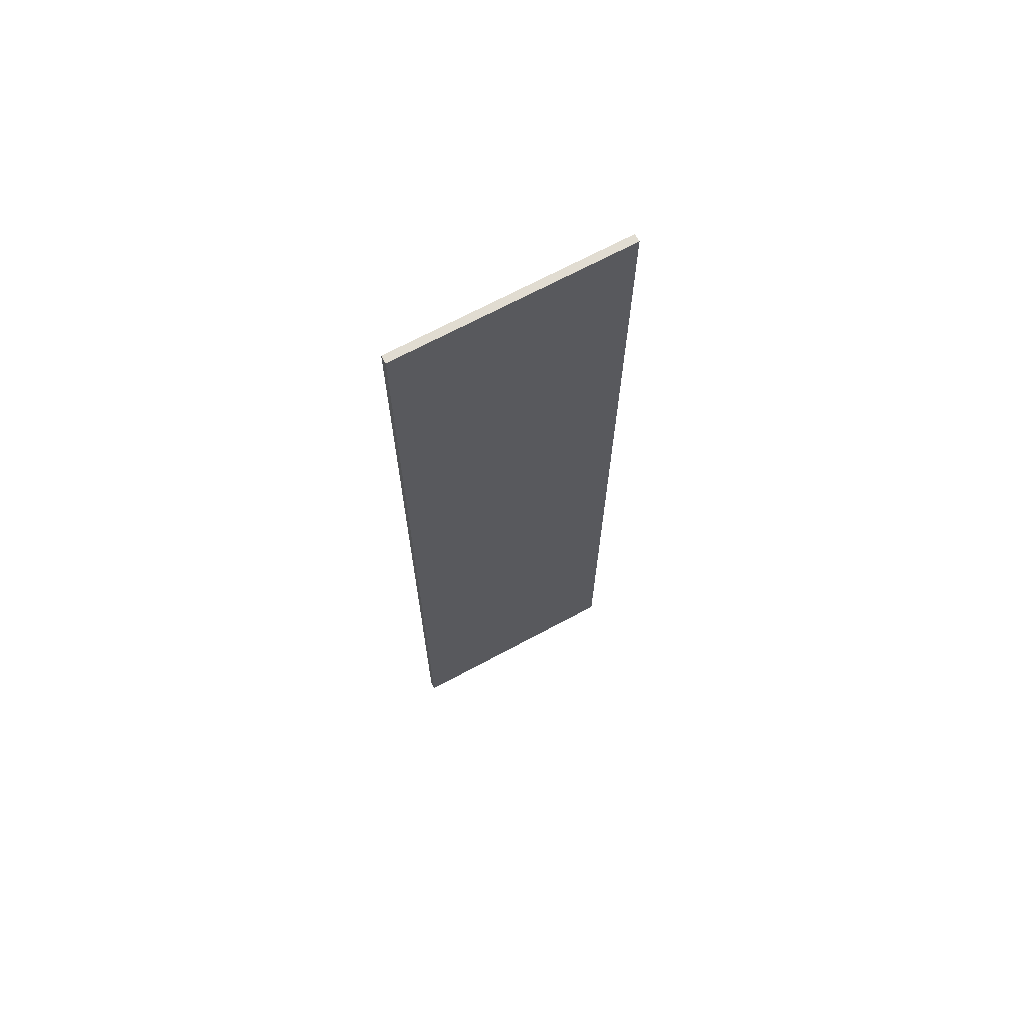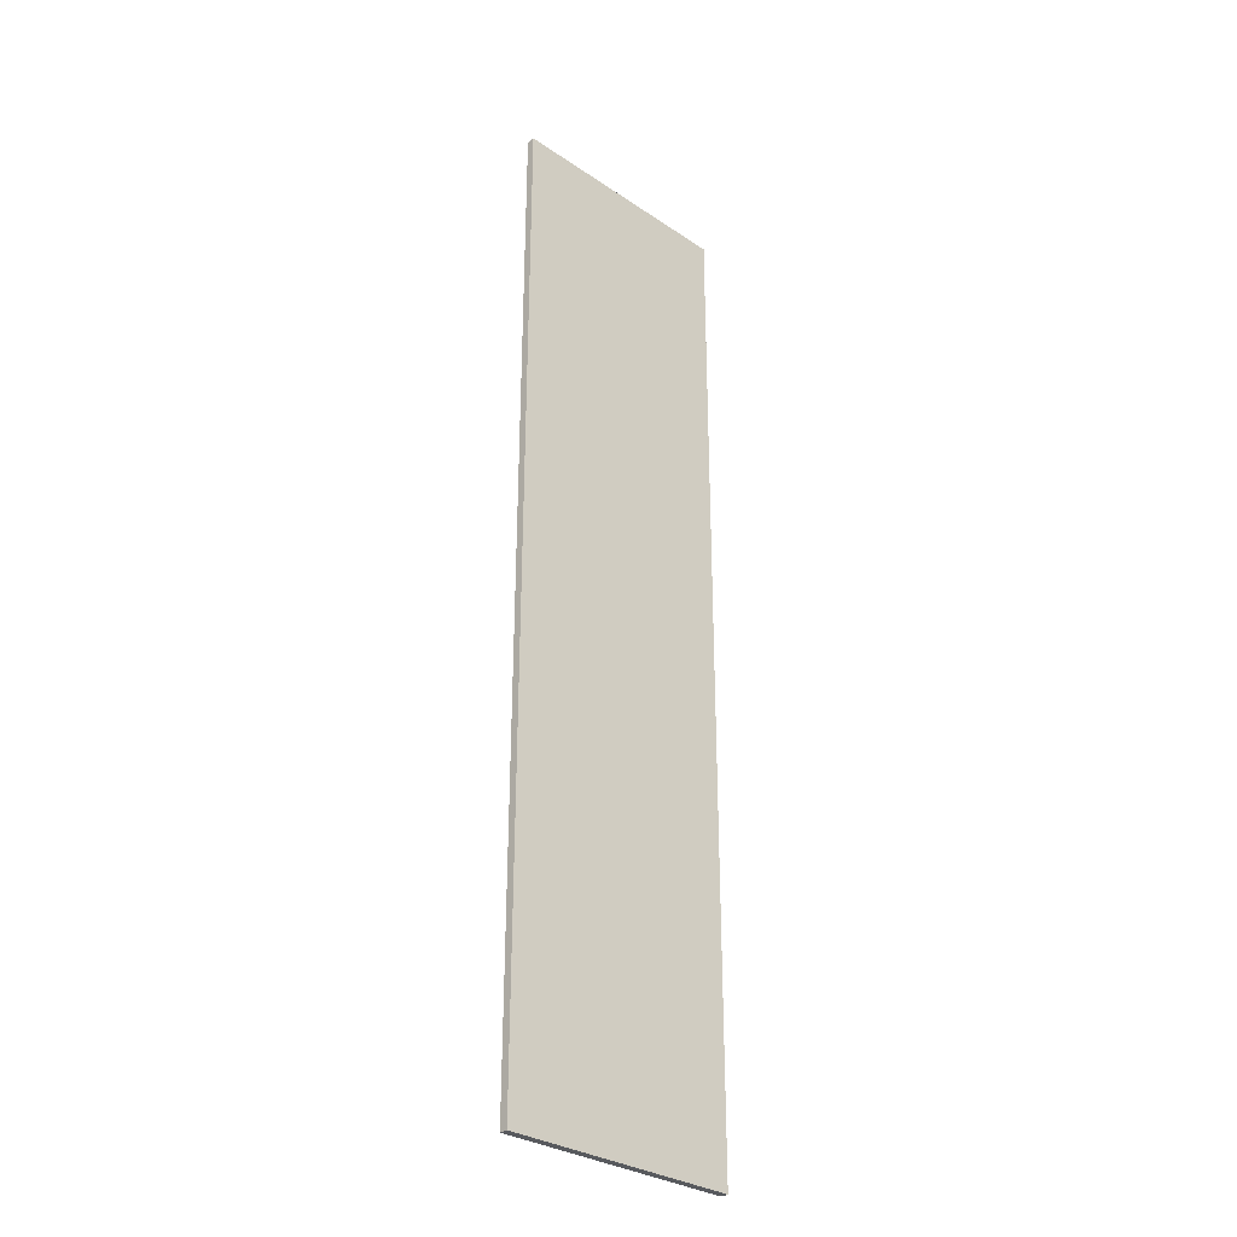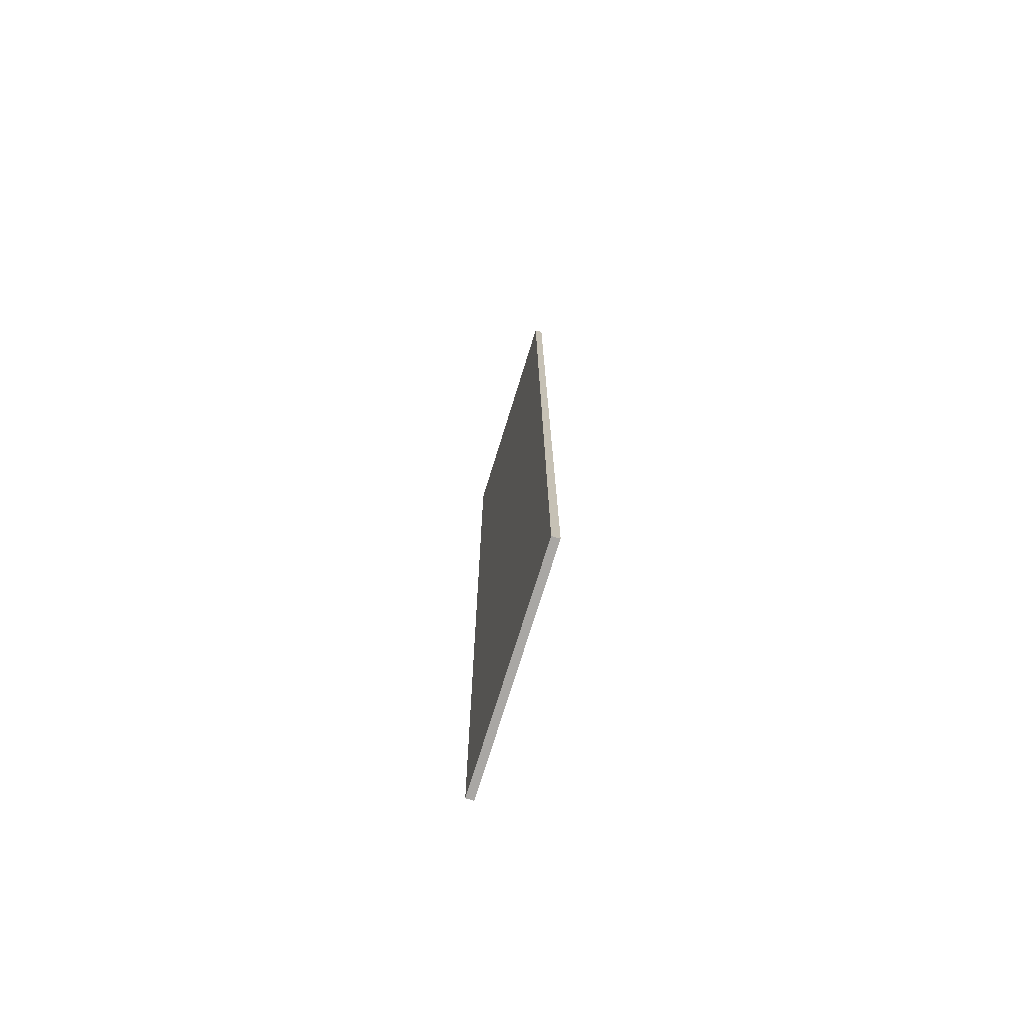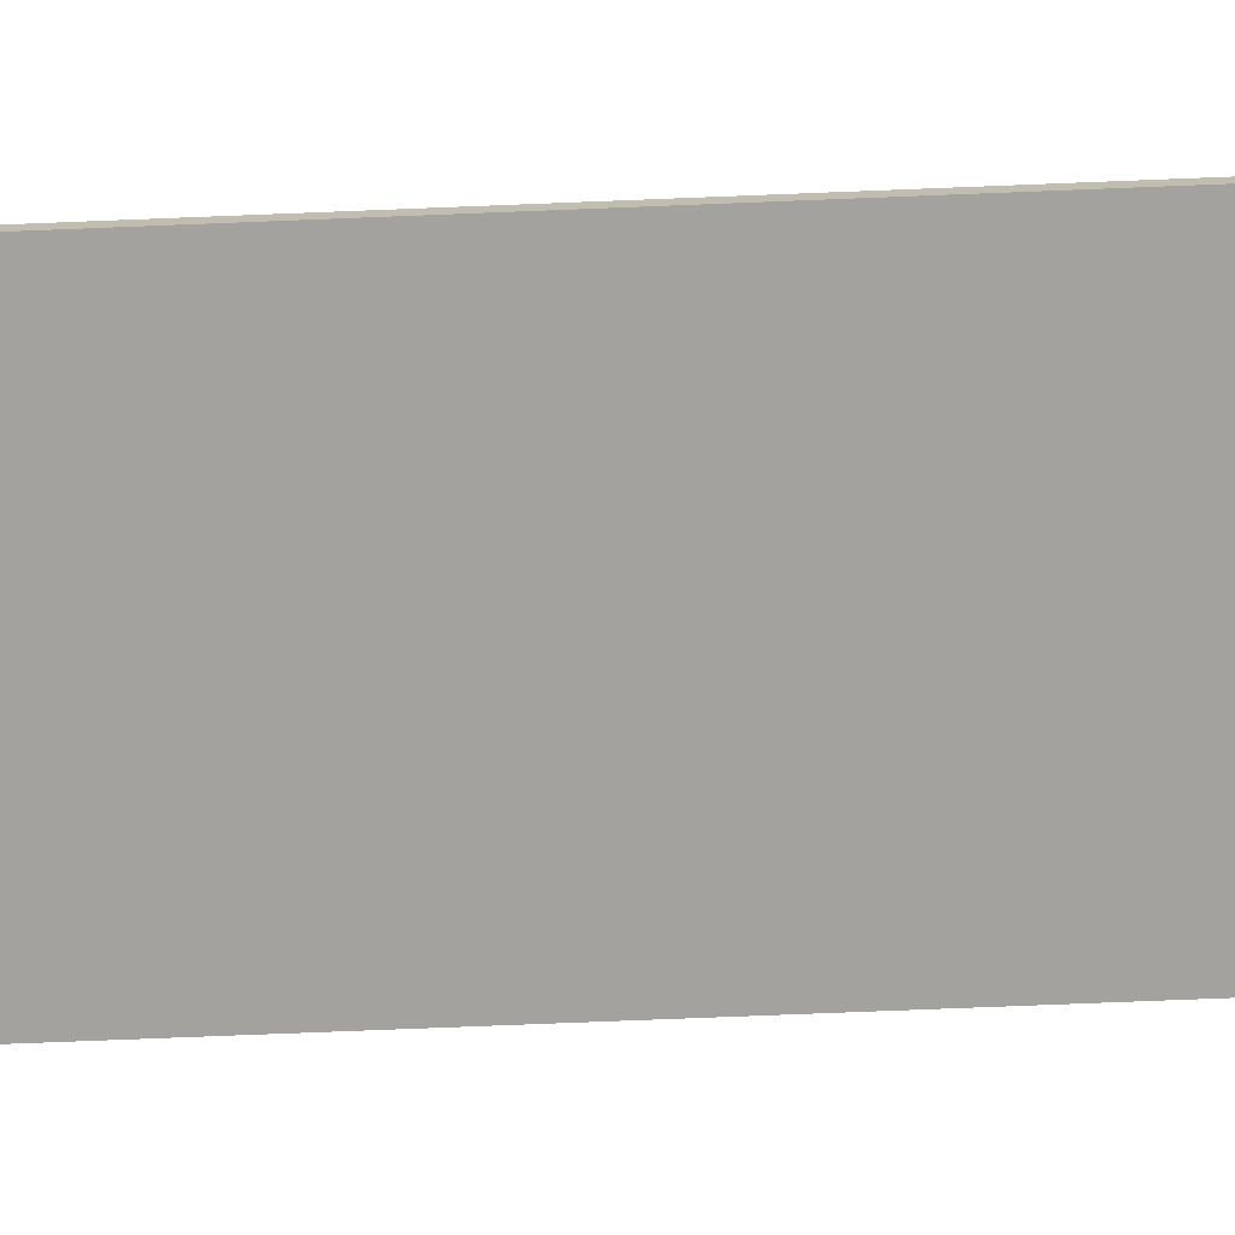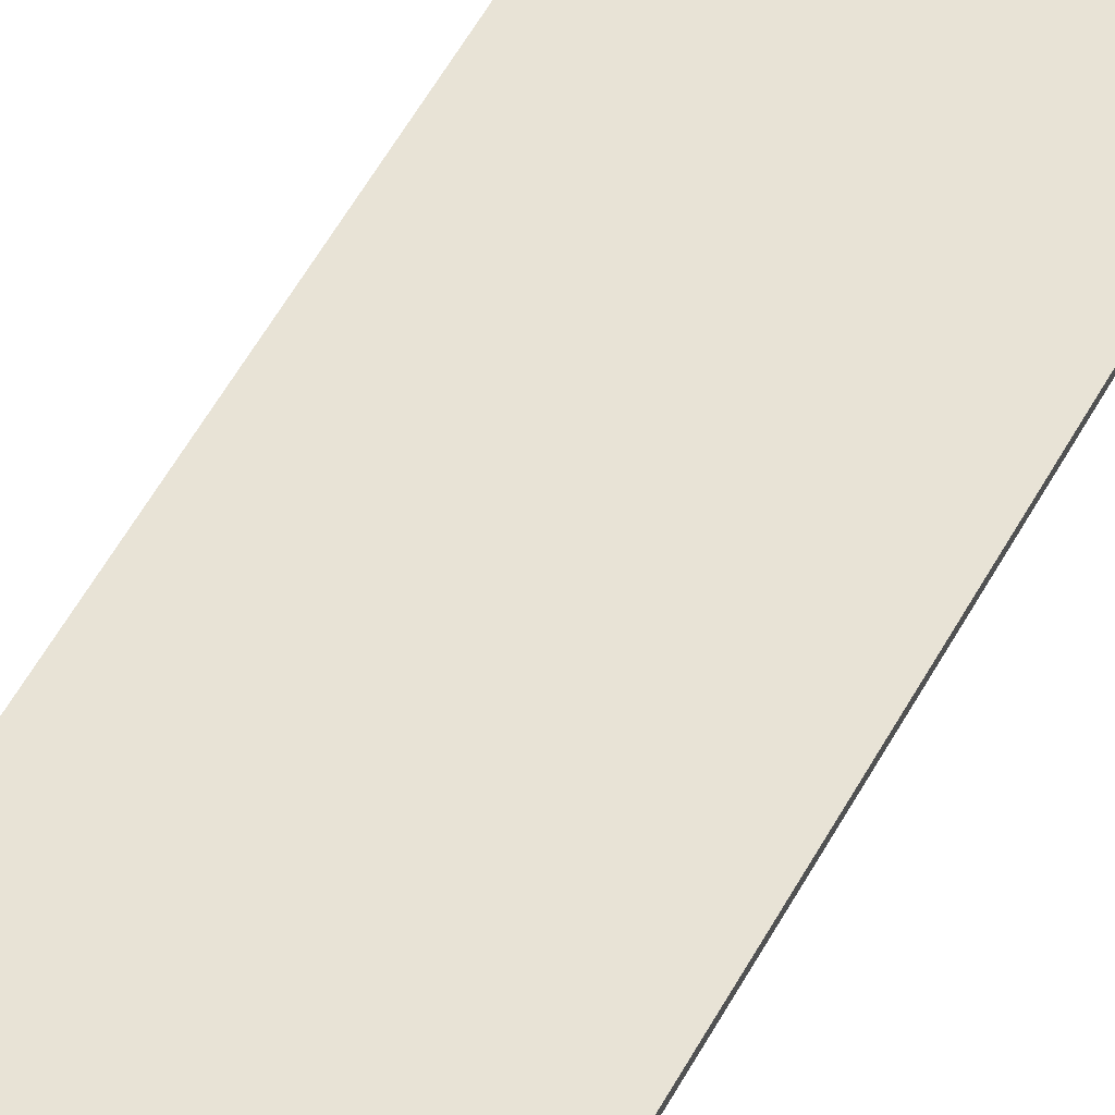
<metadata>
{"format":"obj","ext":"obj","renderer":"f3d","projection":"perspective","resolution":1024,"background":"white","views":[{"elev":69.1,"azim":151.7,"up":"+Z"},{"elev":-31.0,"azim":-43.8,"up":"+Z"},{"elev":-74.8,"azim":72.8,"up":"+Z"},{"elev":-72.5,"azim":92.3,"up":"+Y"},{"elev":62.5,"azim":-150.0,"up":"+Y"}]}
</metadata>
<code>
v -15 0 62.5
v -15 0 -62.5
v -15 1 62.5
v -15 1 -62.5
v 15 0 62.5
v 15 0 -62.5
v 15 1 62.5
v 15 1 -62.5
v -15 0 62.5
v -15 1 62.5
v 15 0 62.5
v 15 1 62.5
v -15 0 -62.5
v -15 1 -62.5
v 15 0 -62.5
v 15 1 -62.5
v -15 0 62.5
v 15 0 62.5
v -2 0 8.5
v 2 0 8.5
v -4 0 -0.5
v -2 0 -0.5
v 2 0 -0.5
v 4 0 -0.5
v -4 0 -2.5
v -3 0 -2.5
v 3 0 -2.5
v 4 0 -2.5
v -3 0 -4.5
v -2 0 -4.5
v 2 0 -4.5
v 3 0 -4.5
v -2 0 -6.5
v -1 0 -6.5
v 1 0 -6.5
v 2 0 -6.5
v -1 0 -8.5
v 1 0 -8.5
v -5 0 -22.5
v -3 0 -22.5
v 3 0 -22.5
v 5 0 -22.5
v -6 0 -23.5
v -5 0 -23.5
v -3 0 -23.5
v -2 0 -23.5
v 2 0 -23.5
v 3 0 -23.5
v 5 0 -23.5
v 6 0 -23.5
v 0 0 -24.5
v 1 0 -24.5
v -6 0 -26.5
v -5 0 -26.5
v -3 0 -26.5
v -2 0 -26.5
v -1 0 -26.5
v 0 0 -26.5
v 1 0 -26.5
v 2 0 -26.5
v 3 0 -26.5
v 5 0 -26.5
v 6 0 -26.5
v -5 0 -27.5
v -3 0 -27.5
v 3 0 -27.5
v 5 0 -27.5
v 1 0 -28.5
v 2 0 -28.5
v 3 0 -28.5
v -1 0 -29.5
v 0 0 -29.5
v -2 0 -30.5
v -1 0 -30.5
v 0 0 -30.5
v 2 0 -30.5
v -1 0 -31.5
v 0 0 -31.5
v -4 0 -32.5
v -2 0 -32.5
v -1 0 -32.5
v 0 0 -32.5
v 2 0 -32.5
v 3 0 -32.5
v -4 0 -33.5
v -3 0 -33.5
v -2 0 -33.5
v -1 0 -33.5
v -3 0 -34.5
v -2 0 -34.5
v 1 0 -34.5
v 2 0 -34.5
v -2 0 -35.5
v -1 0 -35.5
v -1 0 -36.5
v 1 0 -36.5
v -2 0 -37.5
v 0 0 -37.5
v -2 0 -40.5
v 0 0 -40.5
v -6 0 -41.5
v -3 0 -41.5
v 3 0 -41.5
v 6 0 -41.5
v -6 0 -42.5
v -4 0 -42.5
v -3 0 -42.5
v -1 0 -42.5
v 1 0 -42.5
v 3 0 -42.5
v 4 0 -42.5
v 6 0 -42.5
v -4 0 -43.5
v -2 0 -43.5
v -1 0 -43.5
v 1 0 -43.5
v 2 0 -43.5
v 4 0 -43.5
v -2 0 -44.5
v 2 0 -44.5
v -6 0 -45.5
v -3 0 -45.5
v 3 0 -45.5
v 6 0 -45.5
v -6 0 -46.5
v -4 0 -46.5
v -3 0 -46.5
v -1 0 -46.5
v 1 0 -46.5
v 3 0 -46.5
v 4 0 -46.5
v 6 0 -46.5
v -4 0 -47.5
v -2 0 -47.5
v -1 0 -47.5
v 1 0 -47.5
v 2 0 -47.5
v 4 0 -47.5
v -2 0 -48.5
v 2 0 -48.5
v -15 0 -62.5
v 15 0 -62.5
v -15 1 62.5
v 15 1 62.5
v -2 1 8.5
v 2 1 8.5
v -4 1 -0.5
v -2 1 -0.5
v 2 1 -0.5
v 4 1 -0.5
v -4 1 -2.5
v -3 1 -2.5
v 3 1 -2.5
v 4 1 -2.5
v -3 1 -4.5
v -2 1 -4.5
v 2 1 -4.5
v 3 1 -4.5
v -2 1 -6.5
v -1 1 -6.5
v 1 1 -6.5
v 2 1 -6.5
v -1 1 -8.5
v 1 1 -8.5
v -5 1 -22.5
v -3 1 -22.5
v 3 1 -22.5
v 5 1 -22.5
v -6 1 -23.5
v -5 1 -23.5
v -3 1 -23.5
v -2 1 -23.5
v 2 1 -23.5
v 3 1 -23.5
v 5 1 -23.5
v 6 1 -23.5
v 0 1 -24.5
v 1 1 -24.5
v -6 1 -26.5
v -5 1 -26.5
v -3 1 -26.5
v -2 1 -26.5
v -1 1 -26.5
v 0 1 -26.5
v 1 1 -26.5
v 2 1 -26.5
v 3 1 -26.5
v 5 1 -26.5
v 6 1 -26.5
v -5 1 -27.5
v -3 1 -27.5
v 3 1 -27.5
v 5 1 -27.5
v 1 1 -28.5
v 2 1 -28.5
v 3 1 -28.5
v -1 1 -29.5
v 0 1 -29.5
v -2 1 -30.5
v -1 1 -30.5
v 0 1 -30.5
v 2 1 -30.5
v -1 1 -31.5
v 0 1 -31.5
v -4 1 -32.5
v -2 1 -32.5
v -1 1 -32.5
v 0 1 -32.5
v 2 1 -32.5
v 3 1 -32.5
v -4 1 -33.5
v -3 1 -33.5
v -2 1 -33.5
v -1 1 -33.5
v -3 1 -34.5
v -2 1 -34.5
v 1 1 -34.5
v 2 1 -34.5
v -2 1 -35.5
v -1 1 -35.5
v -1 1 -36.5
v 1 1 -36.5
v -2 1 -37.5
v 0 1 -37.5
v -2 1 -40.5
v 0 1 -40.5
v -6 1 -41.5
v -3 1 -41.5
v 3 1 -41.5
v 6 1 -41.5
v -6 1 -42.5
v -4 1 -42.5
v -3 1 -42.5
v -1 1 -42.5
v 1 1 -42.5
v 3 1 -42.5
v 4 1 -42.5
v 6 1 -42.5
v -4 1 -43.5
v -2 1 -43.5
v -1 1 -43.5
v 1 1 -43.5
v 2 1 -43.5
v 4 1 -43.5
v -2 1 -44.5
v 2 1 -44.5
v -6 1 -45.5
v -3 1 -45.5
v 3 1 -45.5
v 6 1 -45.5
v -6 1 -46.5
v -4 1 -46.5
v -3 1 -46.5
v -1 1 -46.5
v 1 1 -46.5
v 3 1 -46.5
v 4 1 -46.5
v 6 1 -46.5
v -4 1 -47.5
v -2 1 -47.5
v -1 1 -47.5
v 1 1 -47.5
v 2 1 -47.5
v 4 1 -47.5
v -2 1 -48.5
v 2 1 -48.5
v -15 1 -62.5
v 15 1 -62.5
f 3 2 1
f 4 2 3
f 5 6 7
f 7 6 8
f 11 10 9
f 12 10 11
f 13 14 15
f 15 14 16
f 19 18 17
f 20 18 19
f 21 19 17
f 22 20 19
f 22 19 21
f 23 18 20
f 23 20 22
f 24 18 23
f 25 22 21
f 25 21 17
f 25 24 23
f 25 23 22
f 26 24 25
f 27 24 26
f 28 18 24
f 28 24 27
f 29 27 26
f 29 26 25
f 30 27 29
f 31 27 30
f 32 28 27
f 32 27 31
f 33 31 30
f 33 30 29
f 34 31 33
f 35 31 34
f 36 32 31
f 36 31 35
f 37 35 34
f 37 34 33
f 38 36 35
f 38 35 37
f 39 25 17
f 39 29 25
f 39 38 37
f 39 37 33
f 39 33 29
f 40 38 39
f 41 36 38
f 41 38 40
f 41 28 32
f 41 32 36
f 42 18 28
f 42 28 41
f 43 39 17
f 44 40 39
f 44 39 43
f 45 41 40
f 45 40 44
f 46 41 45
f 47 41 46
f 48 42 41
f 48 41 47
f 49 18 42
f 49 42 48
f 50 18 49
f 51 47 46
f 52 47 51
f 53 44 43
f 53 43 17
f 54 45 44
f 54 44 53
f 55 46 45
f 55 45 54
f 56 51 46
f 56 46 55
f 57 51 56
f 58 52 51
f 58 51 57
f 59 47 52
f 59 52 58
f 60 48 47
f 60 47 59
f 61 49 48
f 61 48 60
f 62 50 49
f 62 49 61
f 63 18 50
f 63 50 62
f 64 54 53
f 64 55 54
f 65 56 55
f 65 55 64
f 66 62 61
f 66 61 60
f 67 63 62
f 67 62 66
f 68 58 57
f 68 59 58
f 68 60 59
f 69 67 66
f 69 60 68
f 69 66 60
f 70 67 69
f 71 57 56
f 71 68 57
f 71 69 68
f 72 69 71
f 73 56 65
f 73 65 64
f 73 72 71
f 73 71 56
f 74 72 73
f 75 69 72
f 75 72 74
f 76 70 69
f 76 69 75
f 77 75 74
f 77 74 73
f 77 76 75
f 78 76 77
f 79 73 64
f 79 77 73
f 79 78 77
f 80 78 79
f 81 78 80
f 82 76 78
f 82 78 81
f 83 70 76
f 83 76 82
f 84 67 70
f 84 70 83
f 85 79 64
f 85 80 79
f 86 80 85
f 87 81 80
f 87 80 86
f 88 83 82
f 88 81 87
f 88 82 81
f 89 87 86
f 89 86 85
f 89 88 87
f 90 88 89
f 91 83 88
f 91 88 90
f 92 84 83
f 92 83 91
f 93 90 89
f 93 91 90
f 94 91 93
f 95 94 93
f 95 91 94
f 96 92 91
f 96 91 95
f 97 95 93
f 97 93 89
f 97 96 95
f 98 96 97
f 99 97 89
f 99 98 97
f 100 96 98
f 100 98 99
f 101 85 64
f 101 53 17
f 101 100 99
f 101 99 89
f 101 89 85
f 101 64 53
f 102 100 101
f 103 84 92
f 103 100 102
f 103 96 100
f 103 92 96
f 103 67 84
f 104 63 67
f 104 67 103
f 104 18 63
f 105 102 101
f 105 101 17
f 106 102 105
f 107 103 102
f 107 102 106
f 108 103 107
f 109 103 108
f 110 104 103
f 110 103 109
f 111 104 110
f 112 18 104
f 112 104 111
f 113 106 105
f 113 107 106
f 113 108 107
f 114 108 113
f 115 109 108
f 115 108 114
f 116 111 110
f 116 109 115
f 116 110 109
f 117 111 116
f 118 112 111
f 118 111 117
f 119 115 114
f 119 114 113
f 119 117 116
f 119 116 115
f 120 118 117
f 120 117 119
f 121 119 113
f 121 105 17
f 121 120 119
f 121 113 105
f 122 120 121
f 123 118 120
f 123 120 122
f 124 18 112
f 124 118 123
f 124 112 118
f 125 121 17
f 125 122 121
f 126 122 125
f 127 123 122
f 127 122 126
f 128 123 127
f 129 123 128
f 130 124 123
f 130 123 129
f 131 124 130
f 132 18 124
f 132 124 131
f 133 126 125
f 133 127 126
f 133 128 127
f 134 128 133
f 135 129 128
f 135 128 134
f 136 131 130
f 136 129 135
f 136 130 129
f 137 131 136
f 138 132 131
f 138 131 137
f 139 135 134
f 139 134 133
f 139 137 136
f 139 136 135
f 140 138 137
f 140 137 139
f 141 139 133
f 141 125 17
f 141 140 139
f 141 133 125
f 142 18 132
f 142 140 141
f 142 132 138
f 142 138 140
f 143 144 145
f 145 144 146
f 143 145 147
f 145 146 148
f 147 145 148
f 146 144 149
f 148 146 149
f 149 144 150
f 147 148 151
f 143 147 151
f 149 150 151
f 148 149 151
f 151 150 152
f 152 150 153
f 150 144 154
f 153 150 154
f 152 153 155
f 151 152 155
f 155 153 156
f 156 153 157
f 153 154 158
f 157 153 158
f 156 157 159
f 155 156 159
f 159 157 160
f 160 157 161
f 157 158 162
f 161 157 162
f 160 161 163
f 159 160 163
f 161 162 164
f 163 161 164
f 143 151 165
f 151 155 165
f 163 164 165
f 159 163 165
f 155 159 165
f 165 164 166
f 164 162 167
f 166 164 167
f 158 154 167
f 162 158 167
f 154 144 168
f 167 154 168
f 143 165 169
f 165 166 170
f 169 165 170
f 166 167 171
f 170 166 171
f 171 167 172
f 172 167 173
f 167 168 174
f 173 167 174
f 168 144 175
f 174 168 175
f 175 144 176
f 172 173 177
f 177 173 178
f 169 170 179
f 143 169 179
f 170 171 180
f 179 170 180
f 171 172 181
f 180 171 181
f 172 177 182
f 181 172 182
f 182 177 183
f 177 178 184
f 183 177 184
f 178 173 185
f 184 178 185
f 173 174 186
f 185 173 186
f 174 175 187
f 186 174 187
f 175 176 188
f 187 175 188
f 176 144 189
f 188 176 189
f 179 180 190
f 180 181 190
f 181 182 191
f 190 181 191
f 187 188 192
f 186 187 192
f 188 189 193
f 192 188 193
f 183 184 194
f 184 185 194
f 185 186 194
f 192 193 195
f 194 186 195
f 186 192 195
f 195 193 196
f 182 183 197
f 183 194 197
f 194 195 197
f 197 195 198
f 191 182 199
f 190 191 199
f 197 198 199
f 182 197 199
f 199 198 200
f 198 195 201
f 200 198 201
f 195 196 202
f 201 195 202
f 200 201 203
f 199 200 203
f 201 202 203
f 203 202 204
f 190 199 205
f 199 203 205
f 203 204 205
f 205 204 206
f 206 204 207
f 204 202 208
f 207 204 208
f 202 196 209
f 208 202 209
f 196 193 210
f 209 196 210
f 190 205 211
f 205 206 211
f 211 206 212
f 206 207 213
f 212 206 213
f 208 209 214
f 213 207 214
f 207 208 214
f 212 213 215
f 211 212 215
f 213 214 215
f 215 214 216
f 214 209 217
f 216 214 217
f 209 210 218
f 217 209 218
f 215 216 219
f 216 217 219
f 219 217 220
f 219 220 221
f 220 217 221
f 217 218 222
f 221 217 222
f 219 221 223
f 215 219 223
f 221 222 223
f 223 222 224
f 215 223 225
f 223 224 225
f 224 222 226
f 225 224 226
f 190 211 227
f 143 179 227
f 225 226 227
f 215 225 227
f 211 215 227
f 179 190 227
f 227 226 228
f 218 210 229
f 228 226 229
f 226 222 229
f 222 218 229
f 210 193 229
f 193 189 230
f 229 193 230
f 189 144 230
f 227 228 231
f 143 227 231
f 231 228 232
f 228 229 233
f 232 228 233
f 233 229 234
f 234 229 235
f 229 230 236
f 235 229 236
f 236 230 237
f 230 144 238
f 237 230 238
f 231 232 239
f 232 233 239
f 233 234 239
f 239 234 240
f 234 235 241
f 240 234 241
f 236 237 242
f 241 235 242
f 235 236 242
f 242 237 243
f 237 238 244
f 243 237 244
f 240 241 245
f 239 240 245
f 242 243 245
f 241 242 245
f 243 244 246
f 245 243 246
f 239 245 247
f 143 231 247
f 245 246 247
f 231 239 247
f 247 246 248
f 246 244 249
f 248 246 249
f 238 144 250
f 249 244 250
f 244 238 250
f 143 247 251
f 247 248 251
f 251 248 252
f 248 249 253
f 252 248 253
f 253 249 254
f 254 249 255
f 249 250 256
f 255 249 256
f 256 250 257
f 250 144 258
f 257 250 258
f 251 252 259
f 252 253 259
f 253 254 259
f 259 254 260
f 254 255 261
f 260 254 261
f 256 257 262
f 261 255 262
f 255 256 262
f 262 257 263
f 257 258 264
f 263 257 264
f 260 261 265
f 259 260 265
f 262 263 265
f 261 262 265
f 263 264 266
f 265 263 266
f 259 265 267
f 143 251 267
f 265 266 267
f 251 259 267
f 258 144 268
f 267 266 268
f 264 258 268
f 266 264 268

</code>
